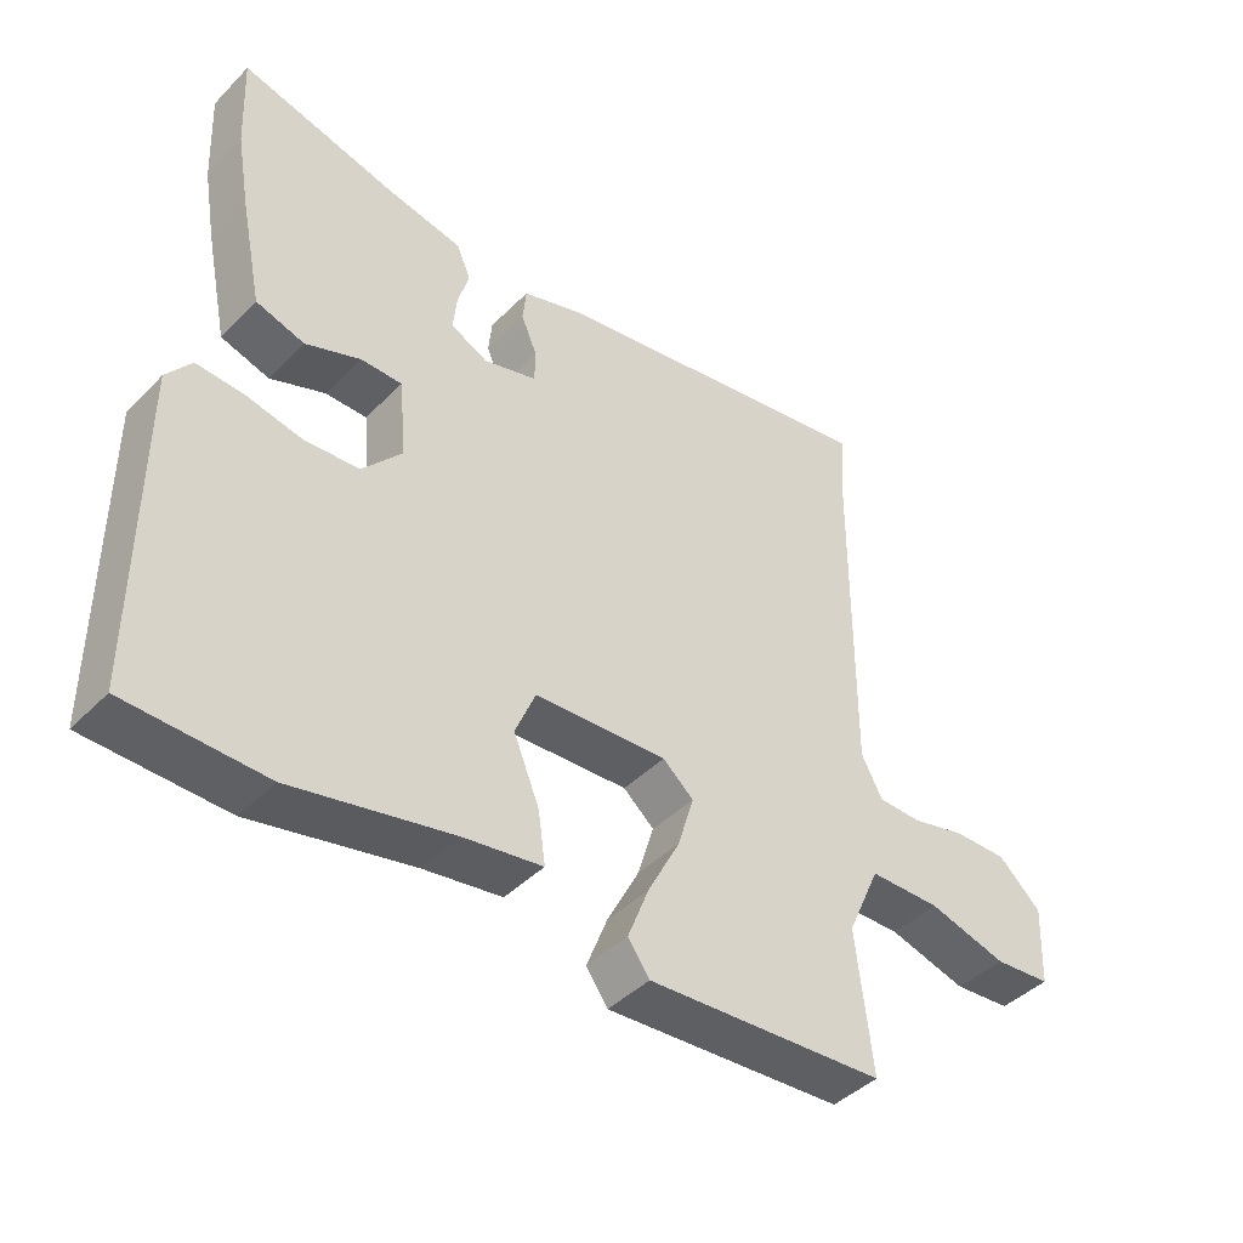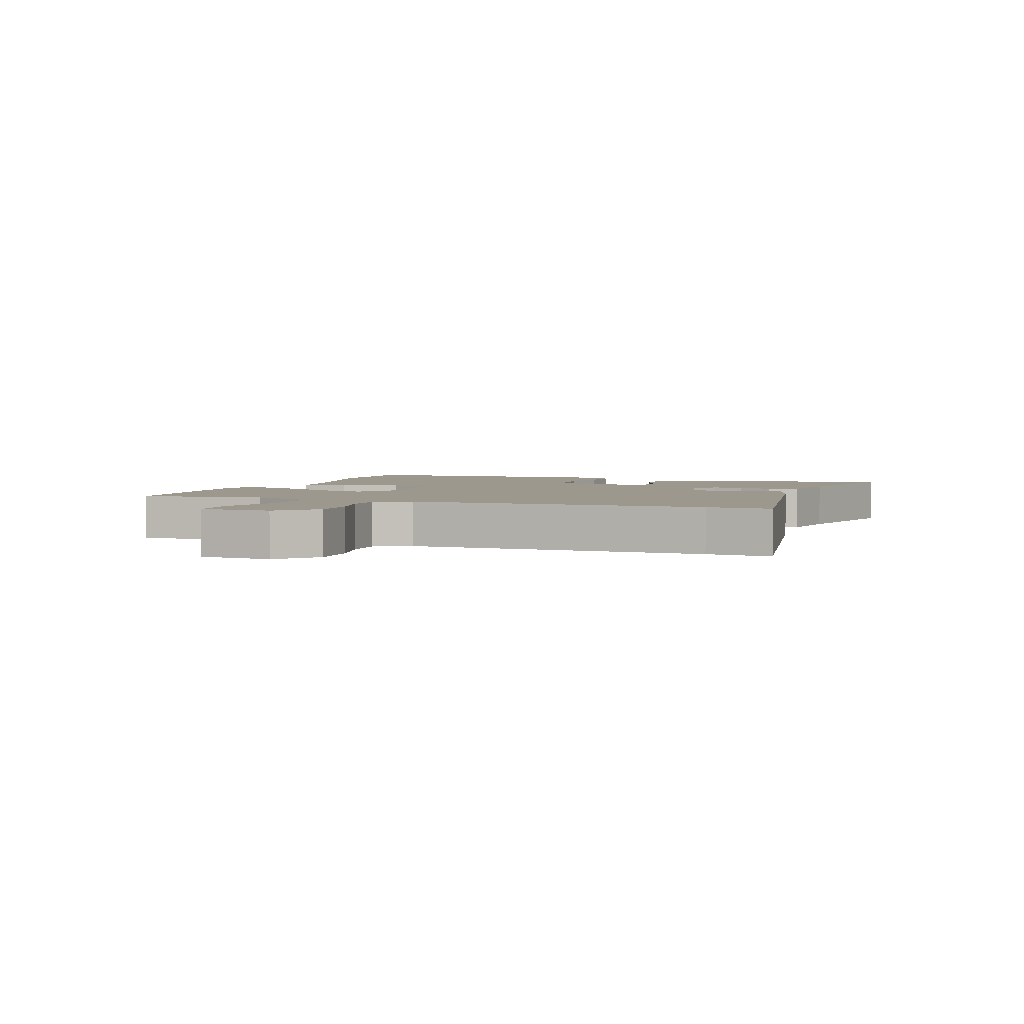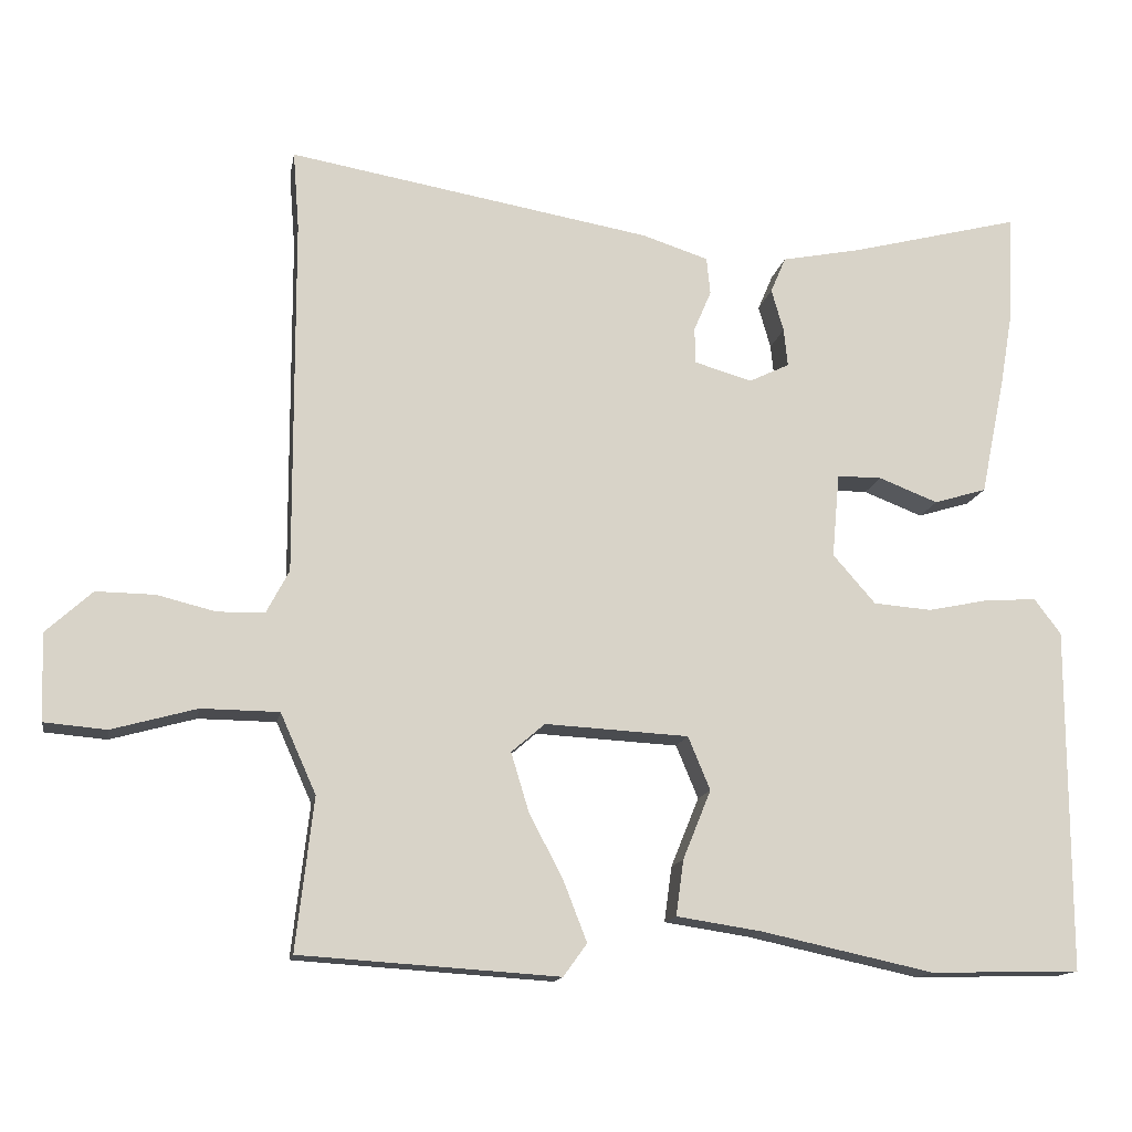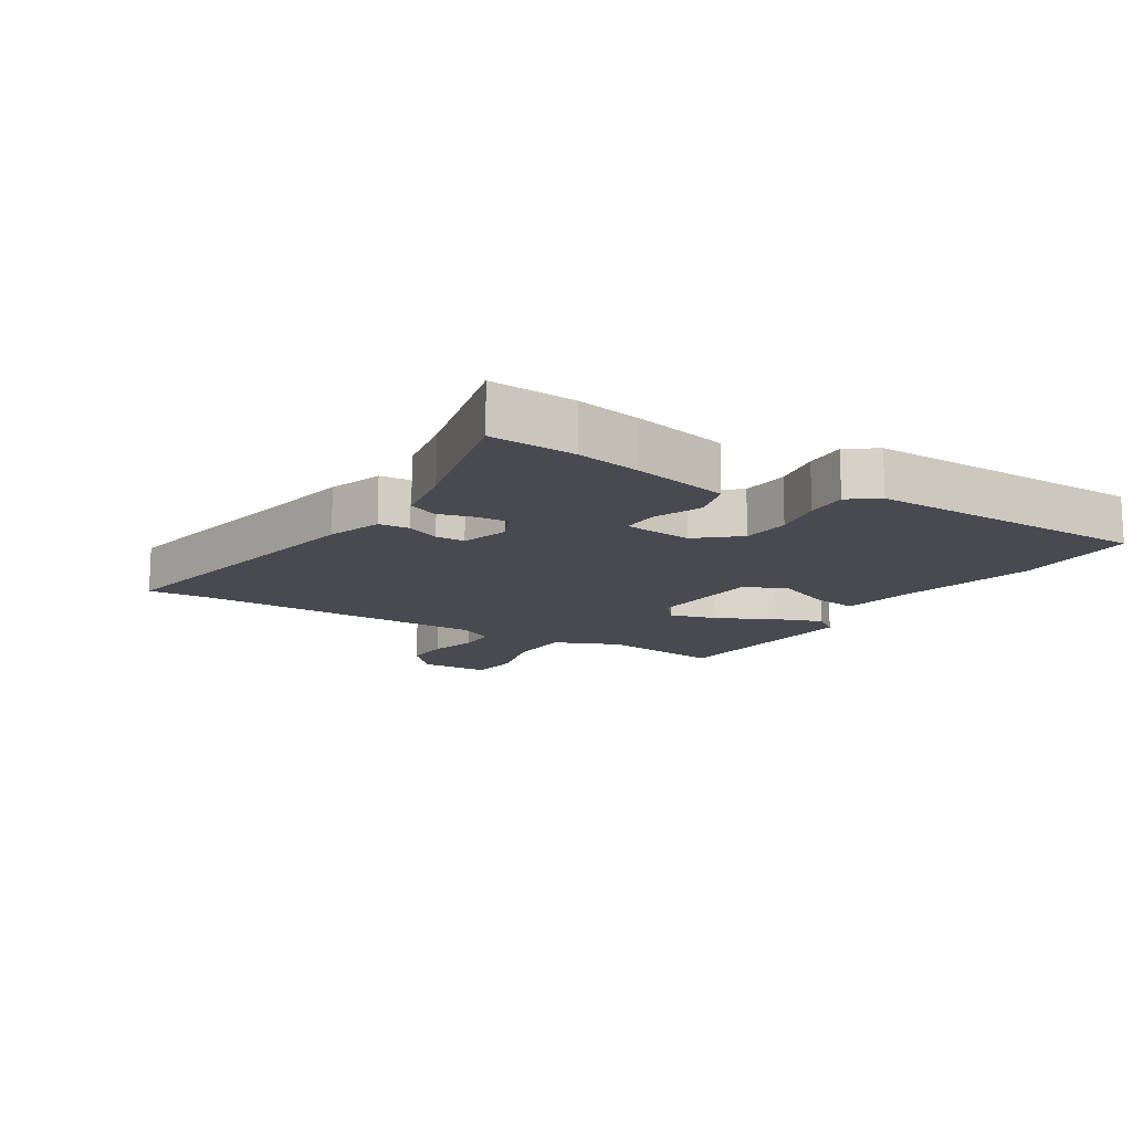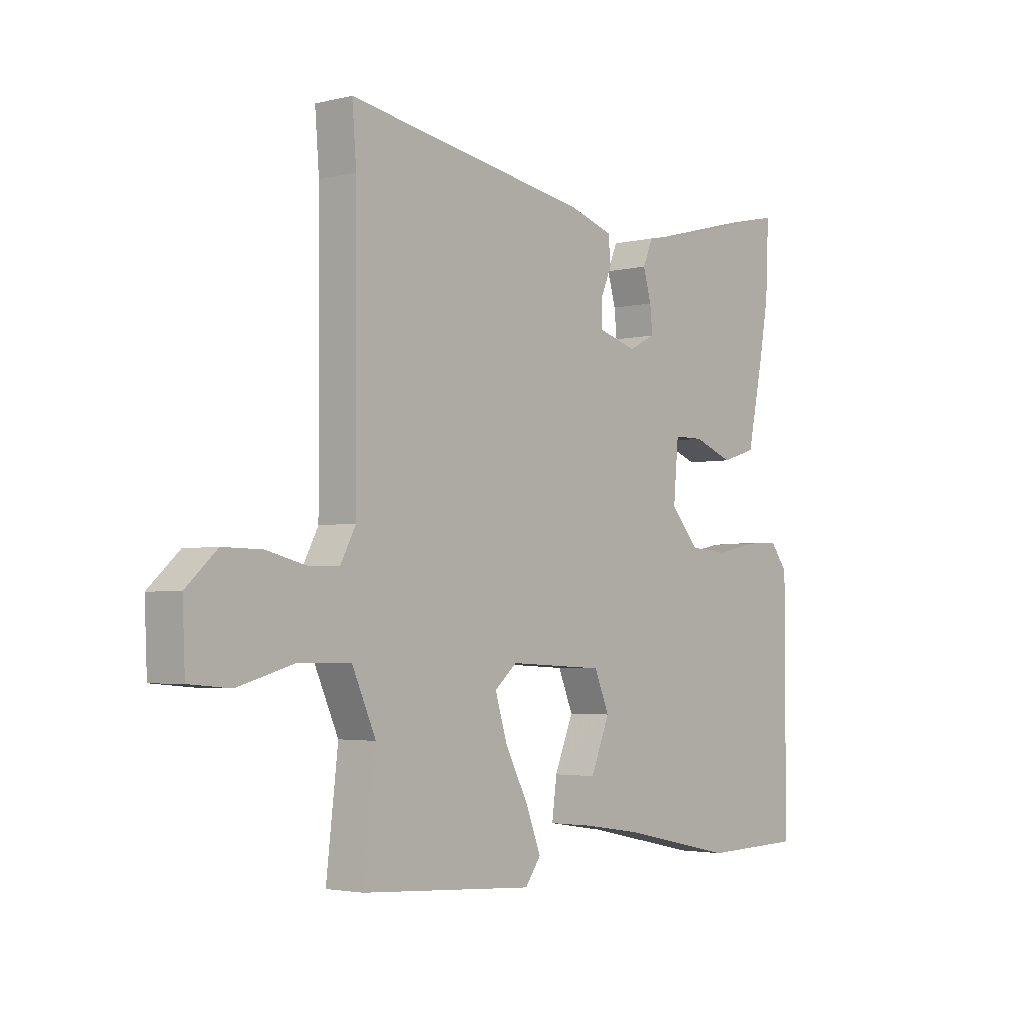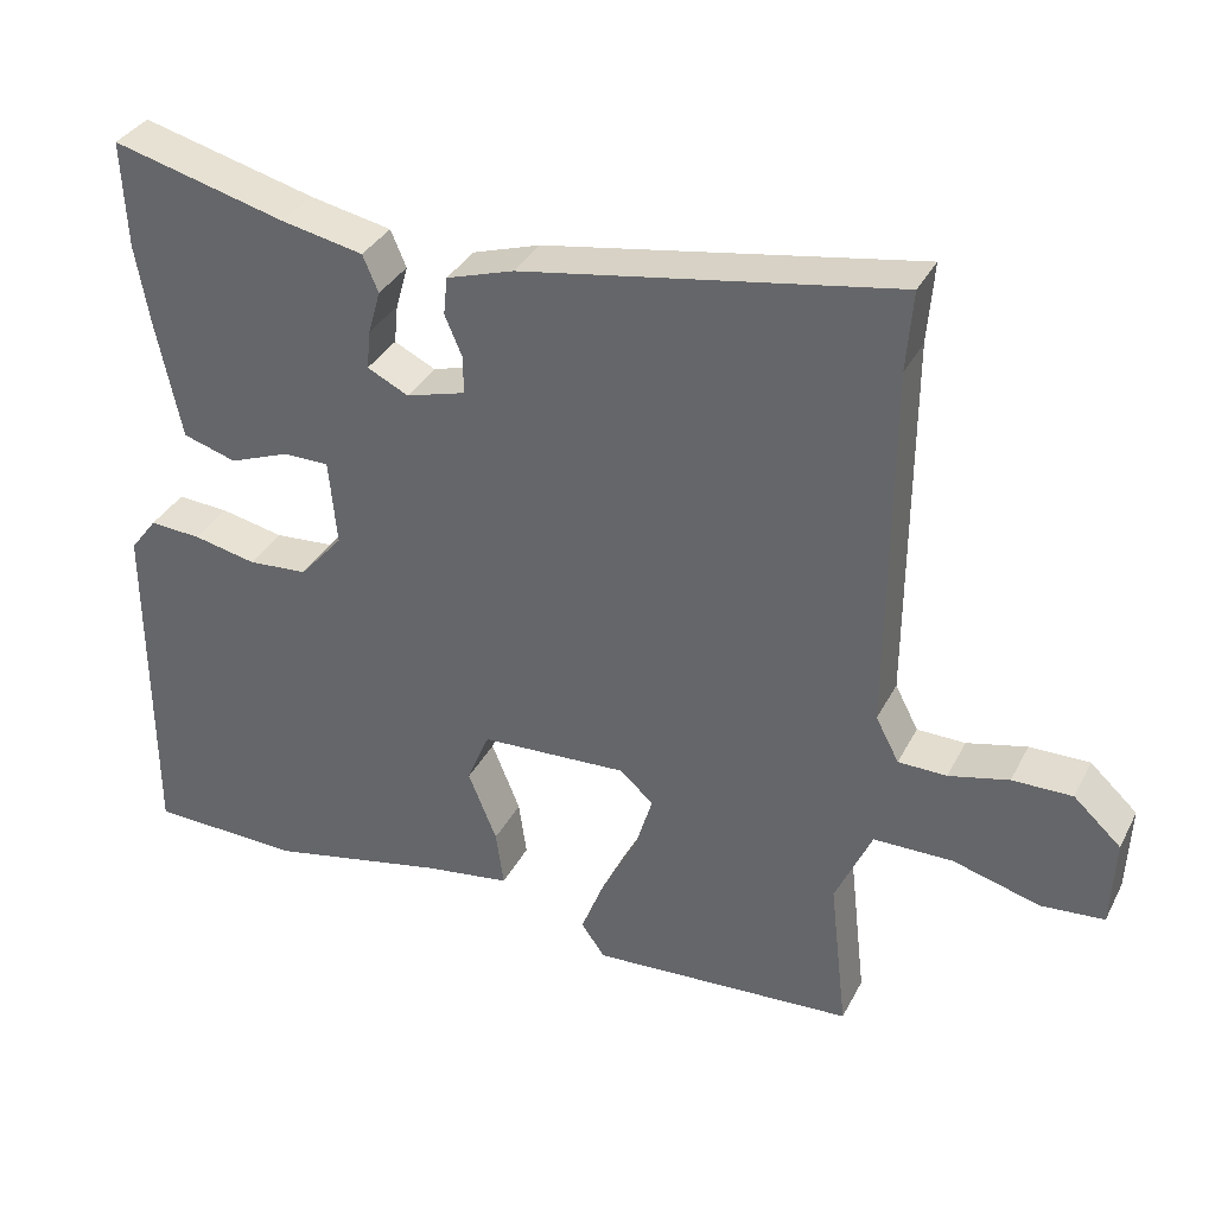
<metadata>
{"format":"obj","ext":"obj","renderer":"f3d","projection":"perspective","resolution":1024,"background":"white","views":[{"elev":-43.0,"azim":139.6,"up":"+Z"},{"elev":3.2,"azim":-70.0,"up":"+Y"},{"elev":-14.2,"azim":-10.3,"up":"+Z"},{"elev":-13.6,"azim":57.3,"up":"+Y"},{"elev":-3.0,"azim":-50.2,"up":"+Z"},{"elev":34.9,"azim":-155.6,"up":"+Z"}]}
</metadata>
<code>
v -0.497 0.07 0.467
v -0.505 0.07 0.57
v -0.026 0.07 0.488
v 0.061 0.07 0.46
v 0.066 0.07 0.411
v 0.043 0.07 0.357
v 0.044 0.07 0.31
v 0.12 0.07 0.288
v 0.173 0.07 0.314
v 0.168 0.07 0.364
v 0.152 0.07 0.42
v 0.172 0.07 0.467
v 0.277 0.07 0.488
v 0.502 0.07 0.546
v 0.496 0.07 0.409
v 0.478 0.07 0.305
v 0.446 0.07 0.151
v 0.377 0.07 0.13
v 0.299 0.07 0.16
v 0.24 0.07 0.16
v 0.23 0.07 0.049
v 0.286 0.07 -0.015
v 0.363 0.07 -0.021
v 0.444 0.07 -0.004
v 0.511 0.07 0
v 0.546 0.07 -0.046
v 0.546 0.07 -0.499
v 0.349 0.07 -0.504
v 0.121 0.07 -0.455
v 0.009 0.07 -0.438
v 0.019 0.07 -0.365
v 0.056 0.07 -0.274
v 0.027 0.07 -0.204
v -0.162 0.07 -0.194
v -0.206 0.07 -0.232
v -0.183 0.07 -0.308
v -0.137 0.07 -0.397
v -0.107 0.07 -0.474
v -0.138 0.07 -0.517
v -0.478 0.07 -0.495
v -0.455 0.07 -0.295
v -0.502 0.07 -0.19
v -0.604 0.07 -0.189
v -0.716 0.07 -0.22
v -0.797 0.07 -0.213
v -0.802 0.07 -0.099
v -0.741 0.07 -0.043
v -0.664 0.07 -0.044
v -0.587 0.07 -0.063
v -0.525 0.07 -0.062
v -0.495 0.07 -0.005
v -0.497 0 0.467
v -0.505 0 0.57
v -0.026 0 0.488
v 0.061 0 0.46
v 0.066 0 0.411
v 0.043 0 0.357
v 0.044 0 0.31
v 0.12 0 0.288
v 0.173 0 0.314
v 0.168 0 0.364
v 0.152 0 0.42
v 0.172 0 0.467
v 0.277 0 0.488
v 0.502 0 0.546
v 0.496 0 0.409
v 0.478 0 0.305
v 0.446 0 0.151
v 0.377 0 0.13
v 0.299 0 0.16
v 0.24 0 0.16
v 0.23 0 0.049
v 0.286 0 -0.015
v 0.363 0 -0.021
v 0.444 0 -0.004
v 0.511 0 0
v 0.546 0 -0.046
v 0.546 0 -0.499
v 0.349 0 -0.504
v 0.121 0 -0.455
v 0.009 0 -0.438
v 0.019 0 -0.365
v 0.056 0 -0.274
v 0.027 0 -0.204
v -0.162 0 -0.194
v -0.206 0 -0.232
v -0.183 0 -0.308
v -0.137 0 -0.397
v -0.107 0 -0.474
v -0.138 0 -0.517
v -0.478 0 -0.495
v -0.455 0 -0.295
v -0.502 0 -0.19
v -0.604 0 -0.189
v -0.716 0 -0.22
v -0.797 0 -0.213
v -0.802 0 -0.099
v -0.741 0 -0.043
v -0.664 0 -0.044
v -0.587 0 -0.063
v -0.525 0 -0.062
v -0.495 0 -0.005
f 46 47 48 49
f 46 49 50
f 43 44 45 46
f 42 43 46 50
f 41 42 50 51
f 39 40 41
f 36 37 38 39
f 35 36 39 41
f 34 35 41 51
f 29 30 31 32
f 27 28 29 32
f 27 32 33
f 26 27 33
f 23 24 25 26
f 22 23 26 33
f 21 22 33 34
f 16 17 18 19
f 16 19 20
f 13 14 15 16
f 13 16 20
f 10 11 12 13
f 9 10 13 20
f 8 9 20 21
f 3 4 5 6
f 1 2 3 6
f 1 6 7
f 51 1 7
f 21 34 51
f 7 8 21 51
f 100 99 98 97
f 101 100 97
f 97 96 95 94
f 101 97 94 93
f 102 101 93 92
f 92 91 90
f 90 89 88 87
f 92 90 87 86
f 102 92 86 85
f 83 82 81 80
f 83 80 79 78
f 84 83 78
f 84 78 77
f 77 76 75 74
f 84 77 74 73
f 85 84 73 72
f 70 69 68 67
f 71 70 67
f 67 66 65 64
f 71 67 64
f 64 63 62 61
f 71 64 61 60
f 72 71 60 59
f 57 56 55 54
f 57 54 53 52
f 58 57 52
f 58 52 102
f 102 85 72
f 102 72 59 58
f 1 52 53 2
f 2 53 54 3
f 3 54 55 4
f 4 55 56 5
f 5 56 57 6
f 6 57 58 7
f 7 58 59 8
f 8 59 60 9
f 9 60 61 10
f 10 61 62 11
f 11 62 63 12
f 12 63 64 13
f 13 64 65 14
f 14 65 66 15
f 15 66 67 16
f 16 67 68 17
f 17 68 69 18
f 18 69 70 19
f 19 70 71 20
f 20 71 72 21
f 21 72 73 22
f 22 73 74 23
f 23 74 75 24
f 24 75 76 25
f 25 76 77 26
f 26 77 78 27
f 27 78 79 28
f 28 79 80 29
f 29 80 81 30
f 30 81 82 31
f 31 82 83 32
f 32 83 84 33
f 33 84 85 34
f 34 85 86 35
f 35 86 87 36
f 36 87 88 37
f 37 88 89 38
f 38 89 90 39
f 39 90 91 40
f 40 91 92 41
f 41 92 93 42
f 42 93 94 43
f 43 94 95 44
f 44 95 96 45
f 45 96 97 46
f 46 97 98 47
f 47 98 99 48
f 48 99 100 49
f 49 100 101 50
f 50 101 102 51
f 51 102 52 1

</code>
